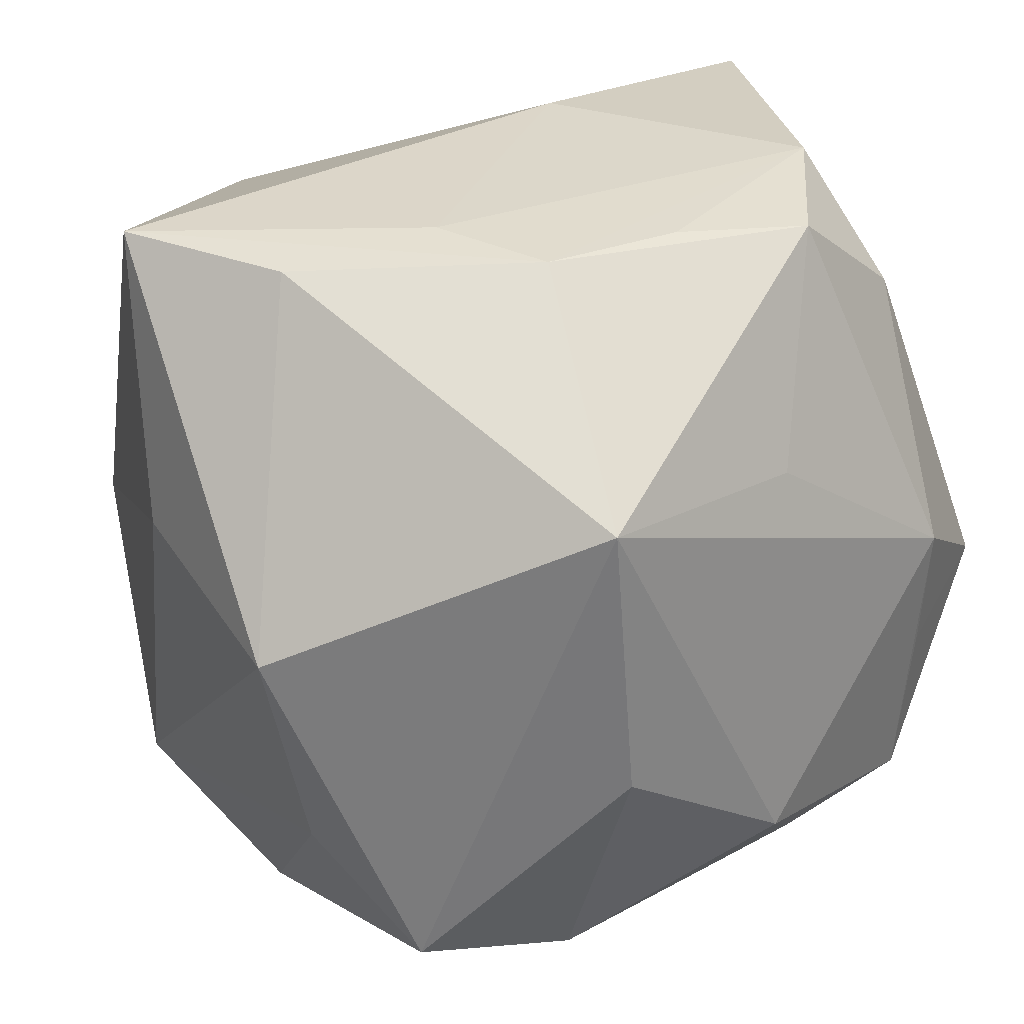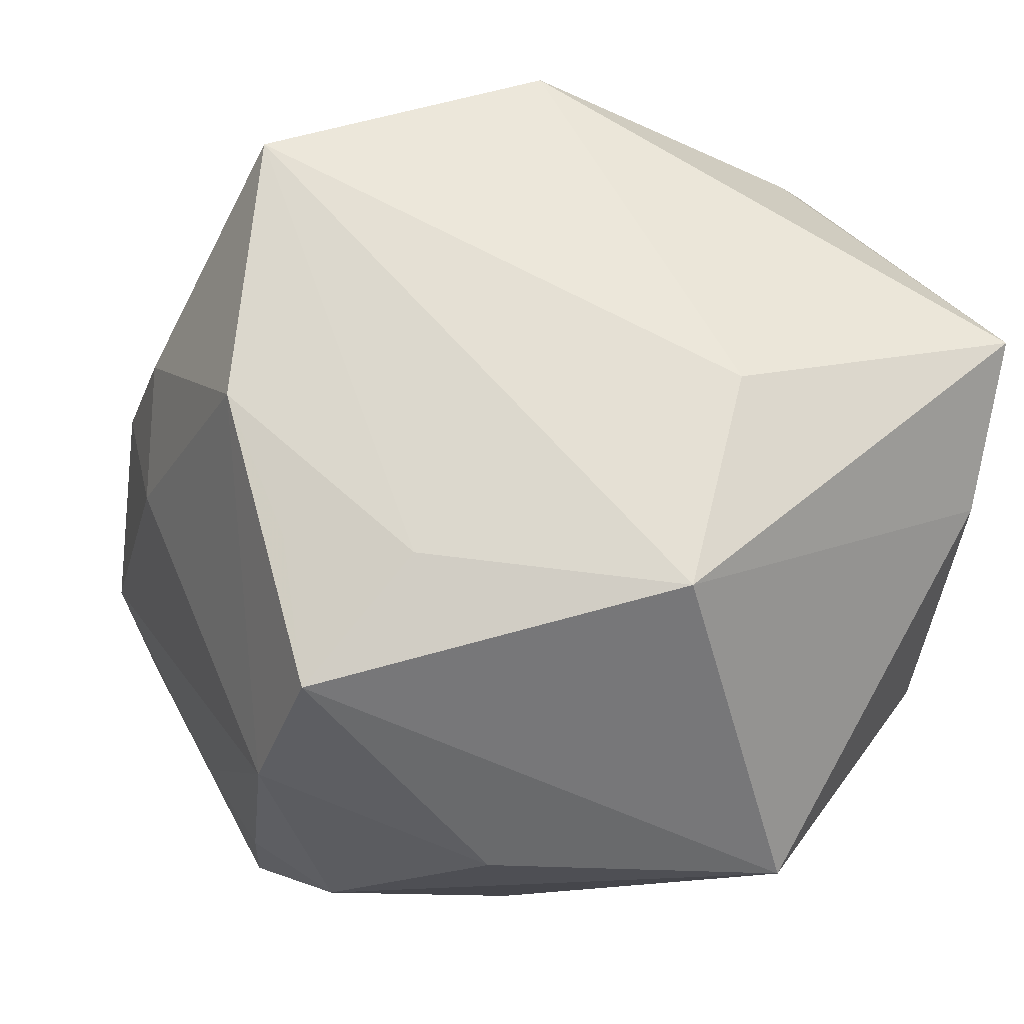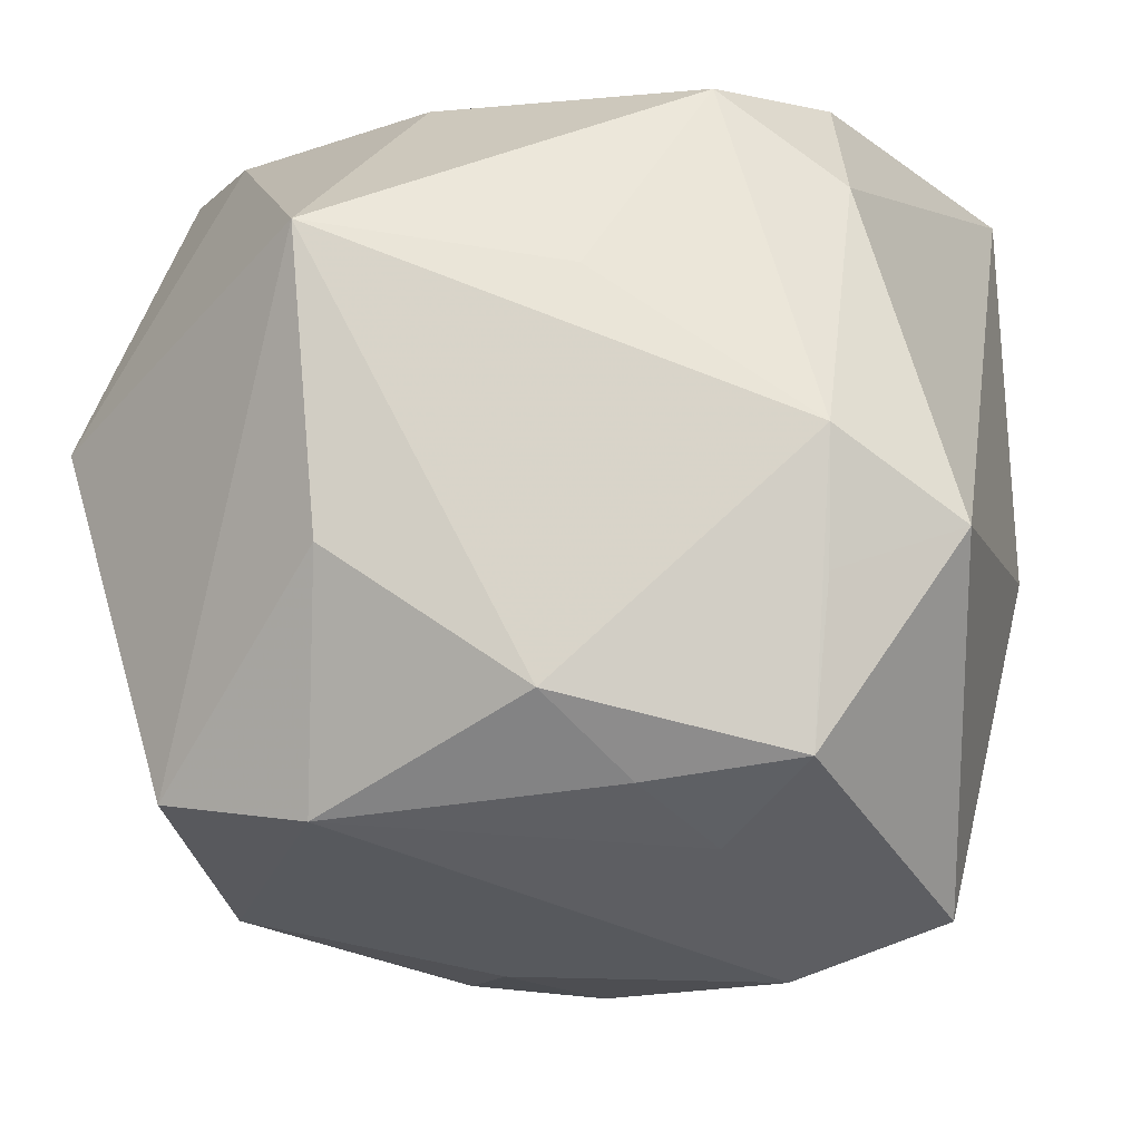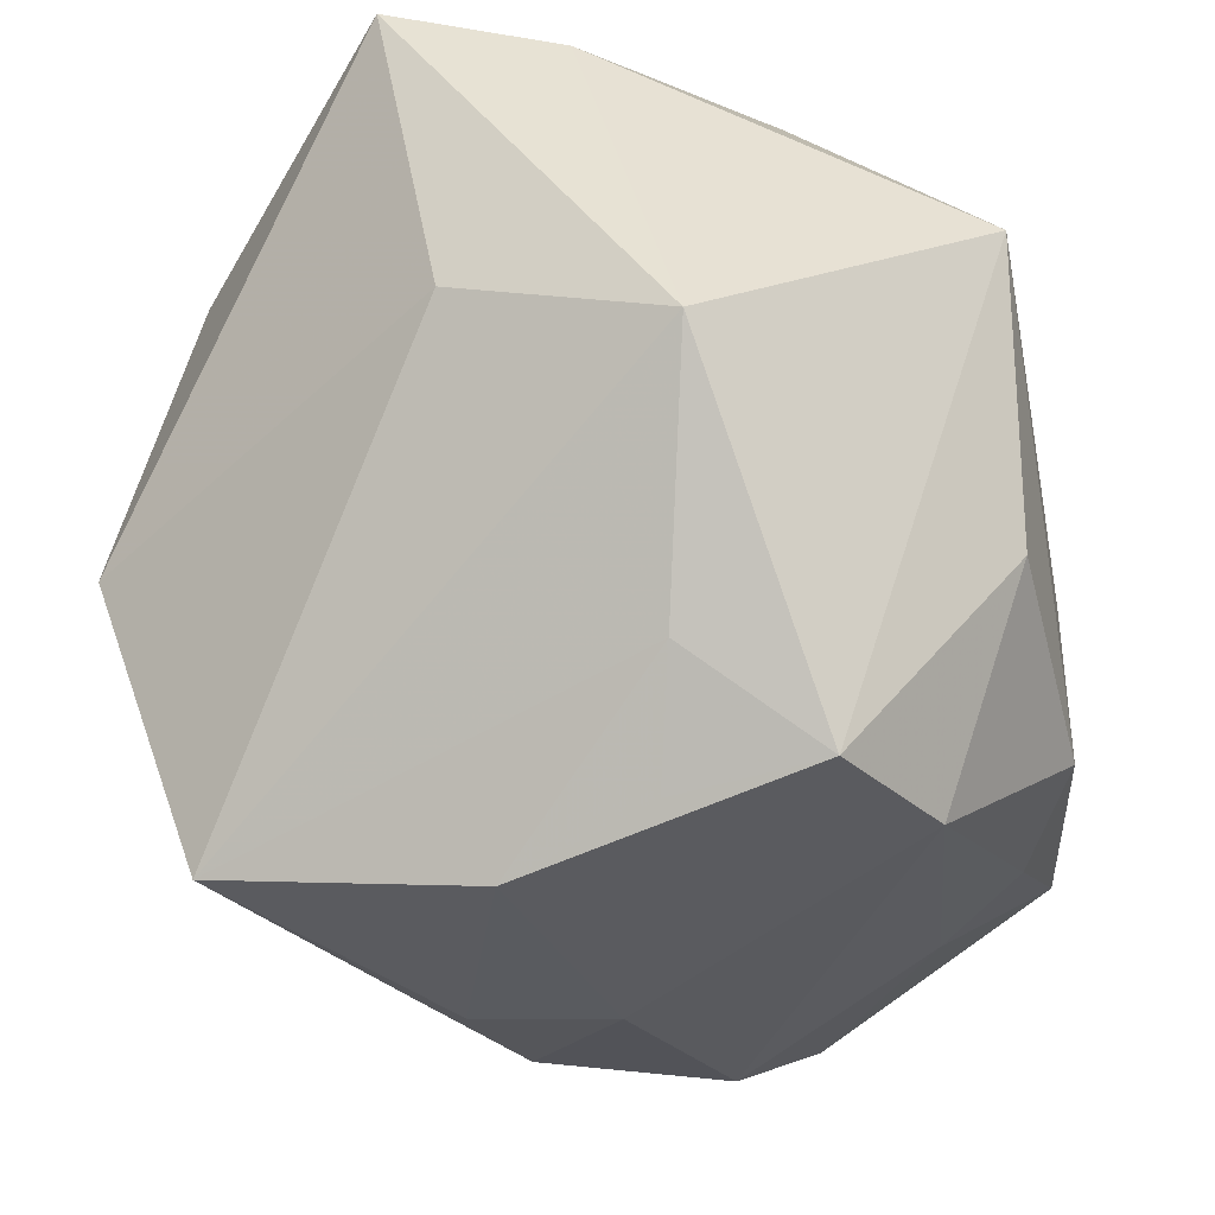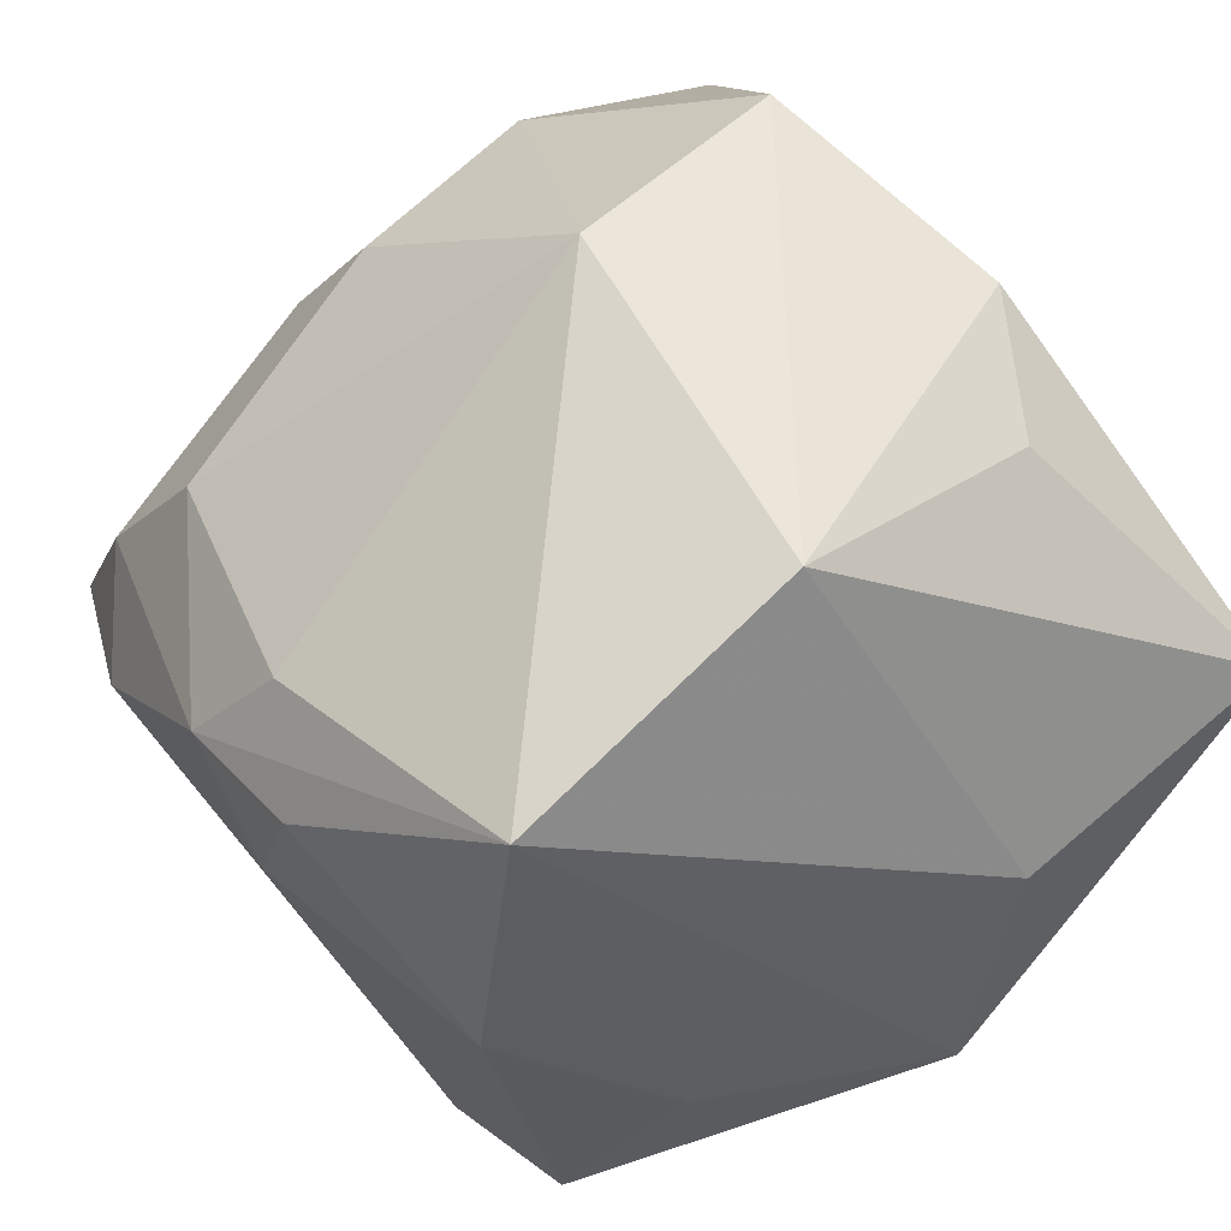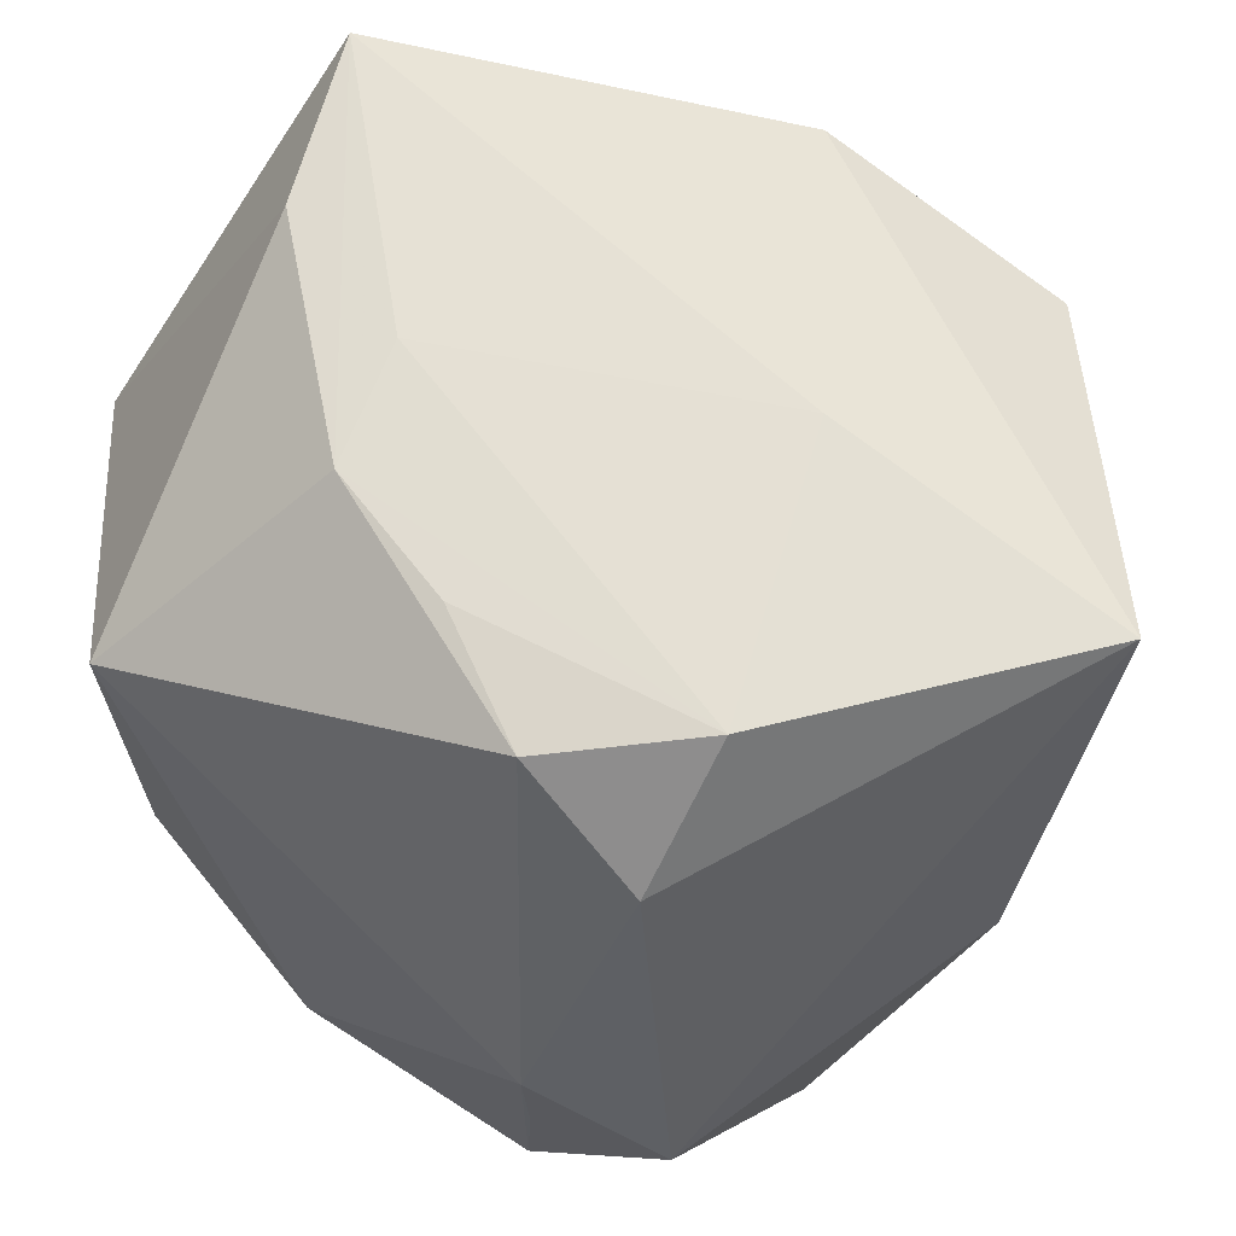
<metadata>
{"format":"obj","ext":"obj","renderer":"f3d","projection":"perspective","resolution":1024,"background":"white","views":[{"elev":30.2,"azim":-33.0,"up":"+Z"},{"elev":-21.3,"azim":-101.4,"up":"+Y"},{"elev":-11.1,"azim":10.7,"up":"+Z"},{"elev":-19.0,"azim":-68.9,"up":"+Z"},{"elev":46.5,"azim":-123.1,"up":"+Y"},{"elev":64.5,"azim":49.4,"up":"+Z"}]}
</metadata>
<code>
v 0.001797 0.008037 -0.03689
v -0.0267 -0.001038 -0.0308
v 0.01526 -0.02002 -0.02759
v -0.01077 0.03047 0.02258
v -0.0339 0.00595 0.03216
v 0.02316 -0.009221 0.03183
v 0.0242 -0.02761 -0.008823
v 0.02083 0.02674 -0.01059
v -0.02831 0.02079 -0.02878
v 0.00414 -0.01675 0.03134
v 0.03105 -0.005418 -0.03196
v 0.006685 -0.02936 0.01427
v 0.01703 0.01507 -0.02843
v 0.02444 0.005363 -0.03165
v 0.02898 0.02531 0.007617
v -0.02616 0.03081 -0.005219
v 0.02291 -0.02711 -0.02188
v -0.03606 -0.01786 0.004391
v -0.03606 -8.087e-05 0.008829
v 0.02616 0.01901 -0.01378
v 0.009102 0.03663 0.01671
v 0.03398 -0.02261 -0.004941
v 0.03471 0.01611 0.02948
v -0.02686 -0.01273 -0.02597
v 0.02538 -0.01834 0.02239
v -0.02613 -0.005906 0.03126
v -0.02584 -0.02465 -0.02404
v 0.002946 0.03719 -0.003425
v -0.009529 0.0085 -0.03572
v 0.004321 -0.03348 -0.01747
v -0.004524 -0.001632 -0.03554
v 0.02451 -0.02835 0.001809
v -0.01159 -0.03431 -0.006722
v -0.01255 -0.006992 0.03216
v -0.01365 -0.03437 0.01721
v -0.02114 0.02555 0.01764
v -0.003397 0.01568 -0.03246
v -0.01337 -0.02821 -0.0259
v 0.03635 0.006969 -0.003815
v 0.01524 -0.0199 0.03041
v 0.01806 -0.0025 -0.0363
v 0.01015 0.01064 0.03216
v -0.007857 -0.01613 0.03146
v -0.03038 -0.01465 -0.01621
v 0.01032 -0.02788 -0.02359
f 23 22 39
f 39 22 11
f 11 20 39
f 18 27 35
f 35 26 18
f 42 23 4
f 14 11 41
f 20 11 14
f 39 20 15
f 15 23 39
f 9 18 19
f 35 30 32
f 35 27 33
f 33 30 35
f 17 11 22
f 17 32 30
f 42 4 5
f 5 34 42
f 19 18 5
f 5 18 26
f 21 4 23
f 21 15 28
f 23 15 21
f 28 15 8
f 8 15 20
f 36 5 4
f 18 9 44
f 27 18 44
f 44 24 27
f 37 9 28
f 27 24 2
f 24 44 2
f 2 44 9
f 35 32 12
f 22 23 25
f 25 32 22
f 38 33 27
f 30 33 38
f 38 31 41
f 27 2 38
f 38 2 31
f 22 32 7
f 7 17 22
f 32 17 7
f 41 11 3
f 11 17 3
f 3 38 41
f 43 26 35
f 43 5 26
f 34 5 43
f 5 36 16
f 16 9 19
f 19 5 16
f 28 9 16
f 16 36 4
f 16 21 28
f 4 21 16
f 9 37 1
f 41 31 1
f 1 14 41
f 20 14 13
f 13 8 20
f 14 1 13
f 13 1 37
f 28 8 13
f 13 37 28
f 6 25 23
f 6 23 42
f 42 34 6
f 6 43 10
f 34 43 6
f 45 17 30
f 30 38 45
f 45 3 17
f 38 3 45
f 31 2 29
f 29 1 31
f 29 2 9
f 9 1 29
f 40 6 10
f 25 6 40
f 40 43 35
f 10 43 40
f 35 12 40
f 40 12 32
f 32 25 40

</code>
